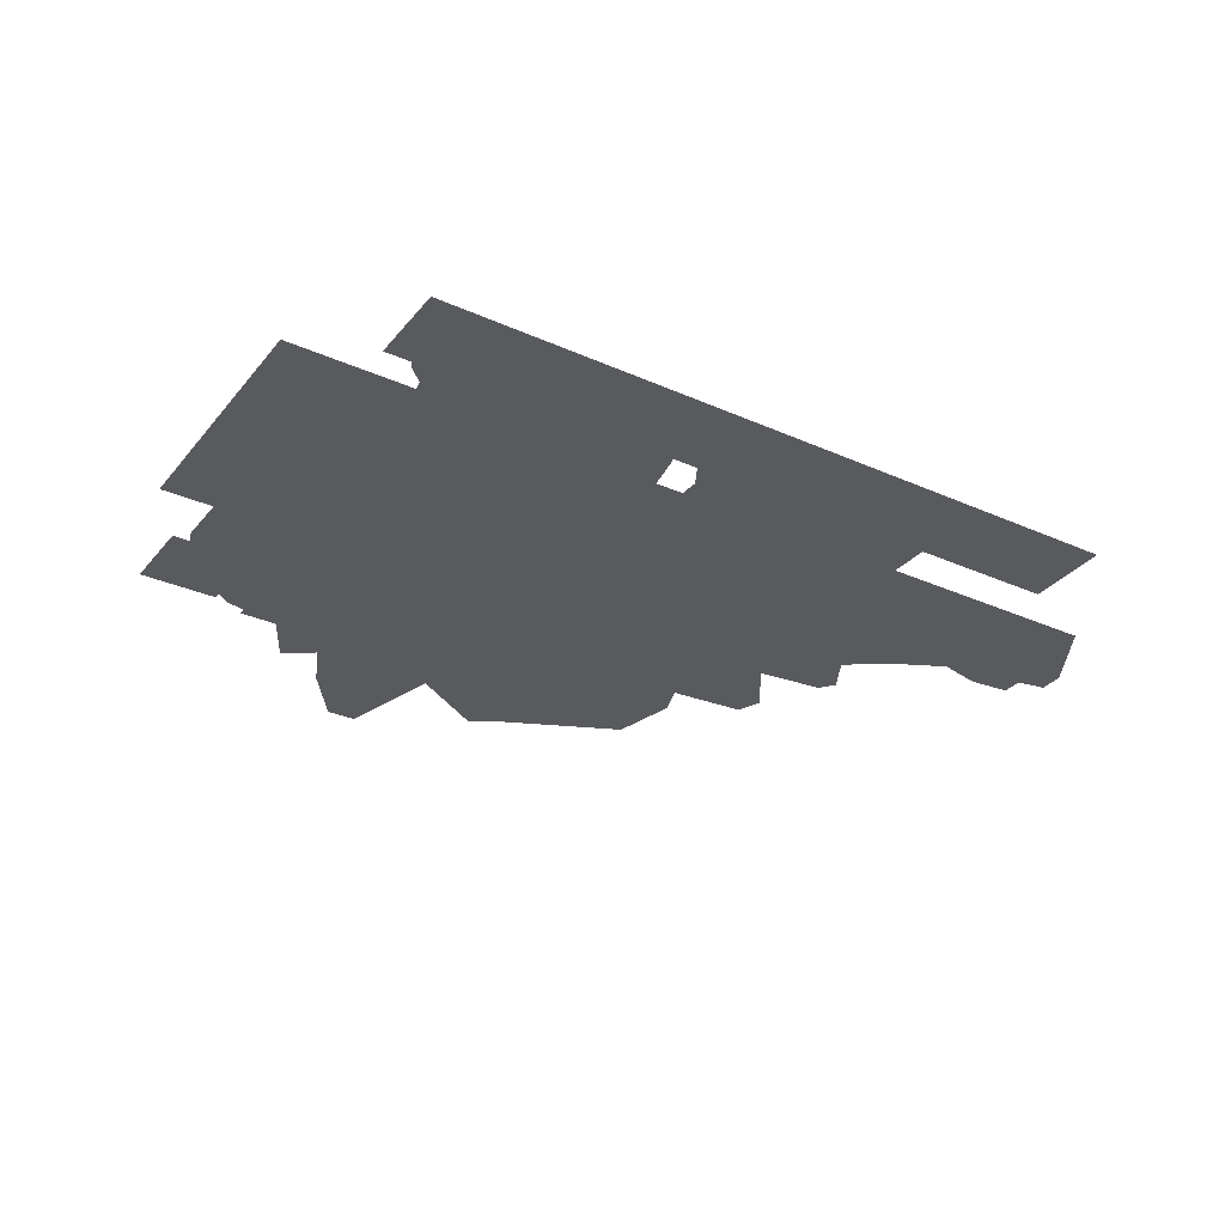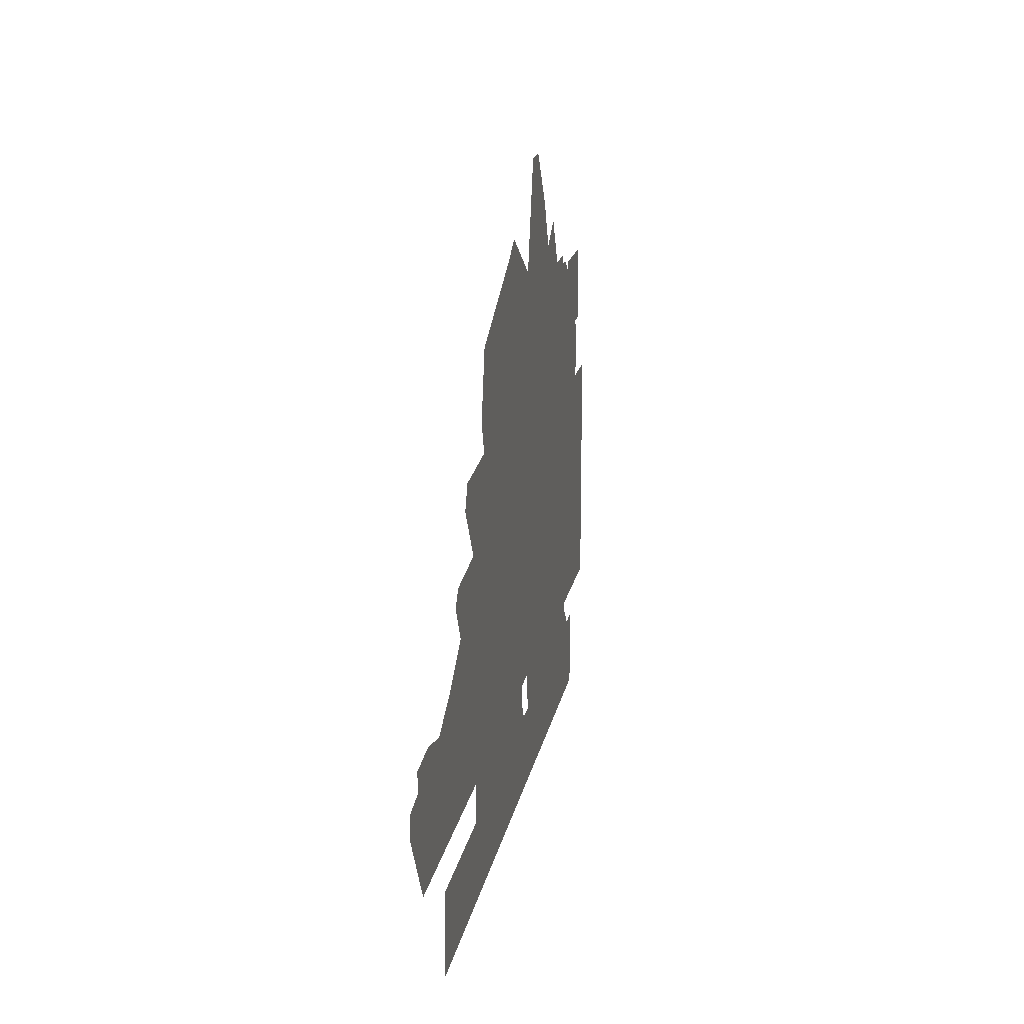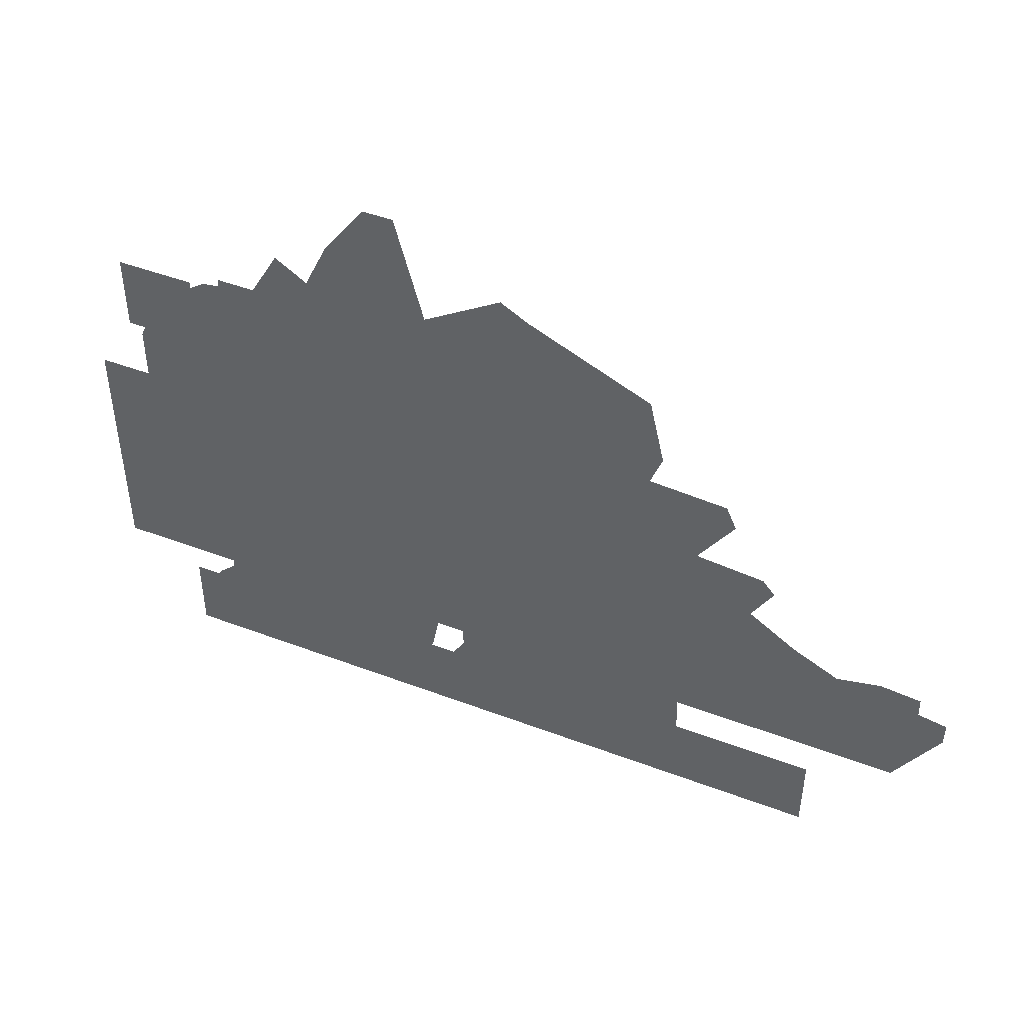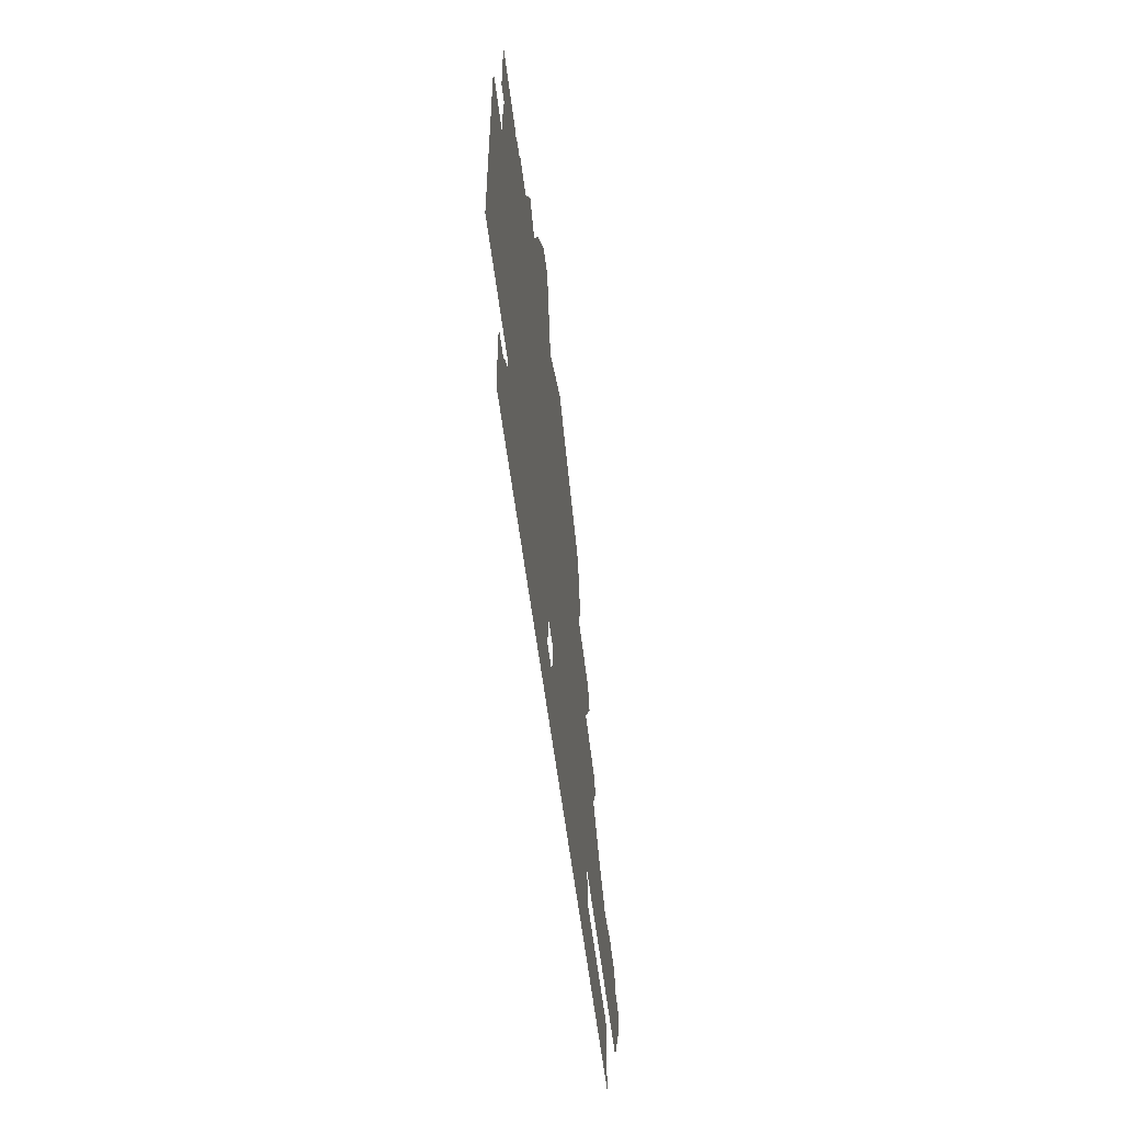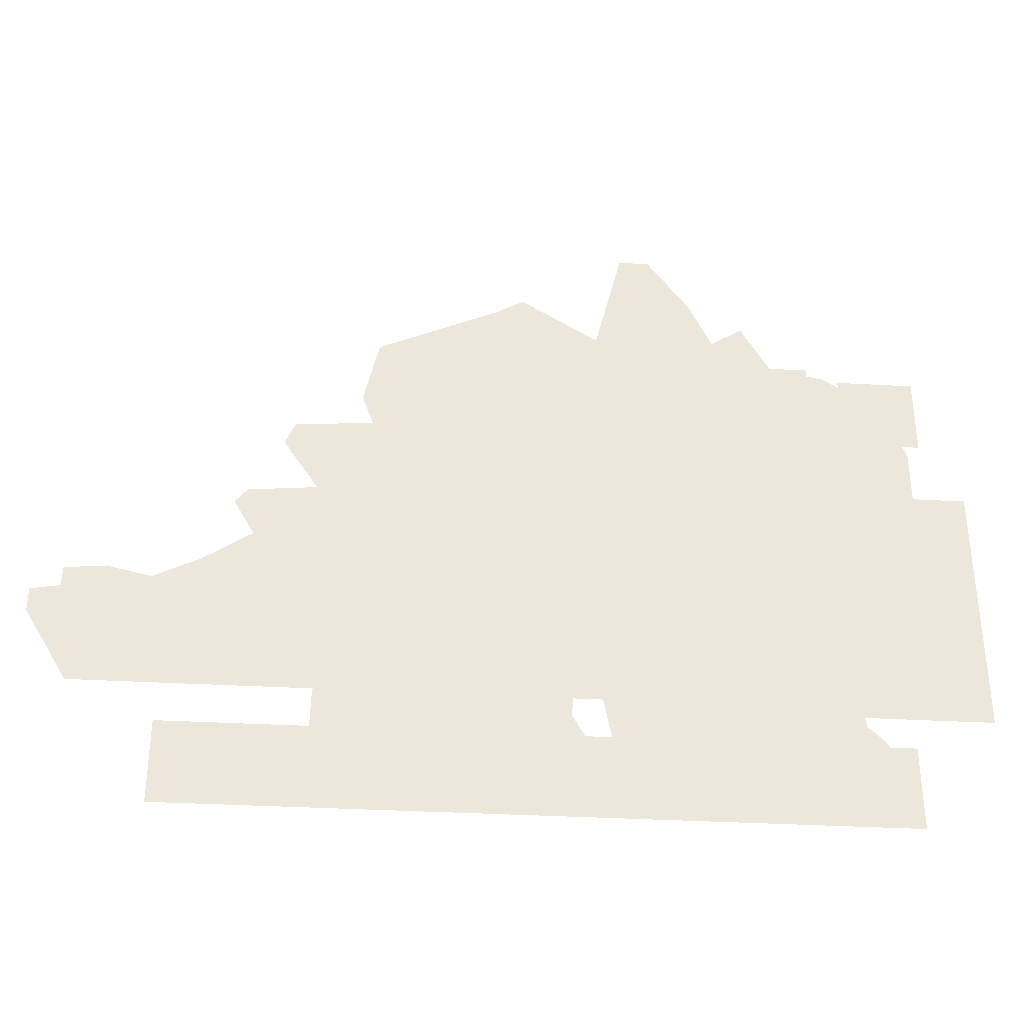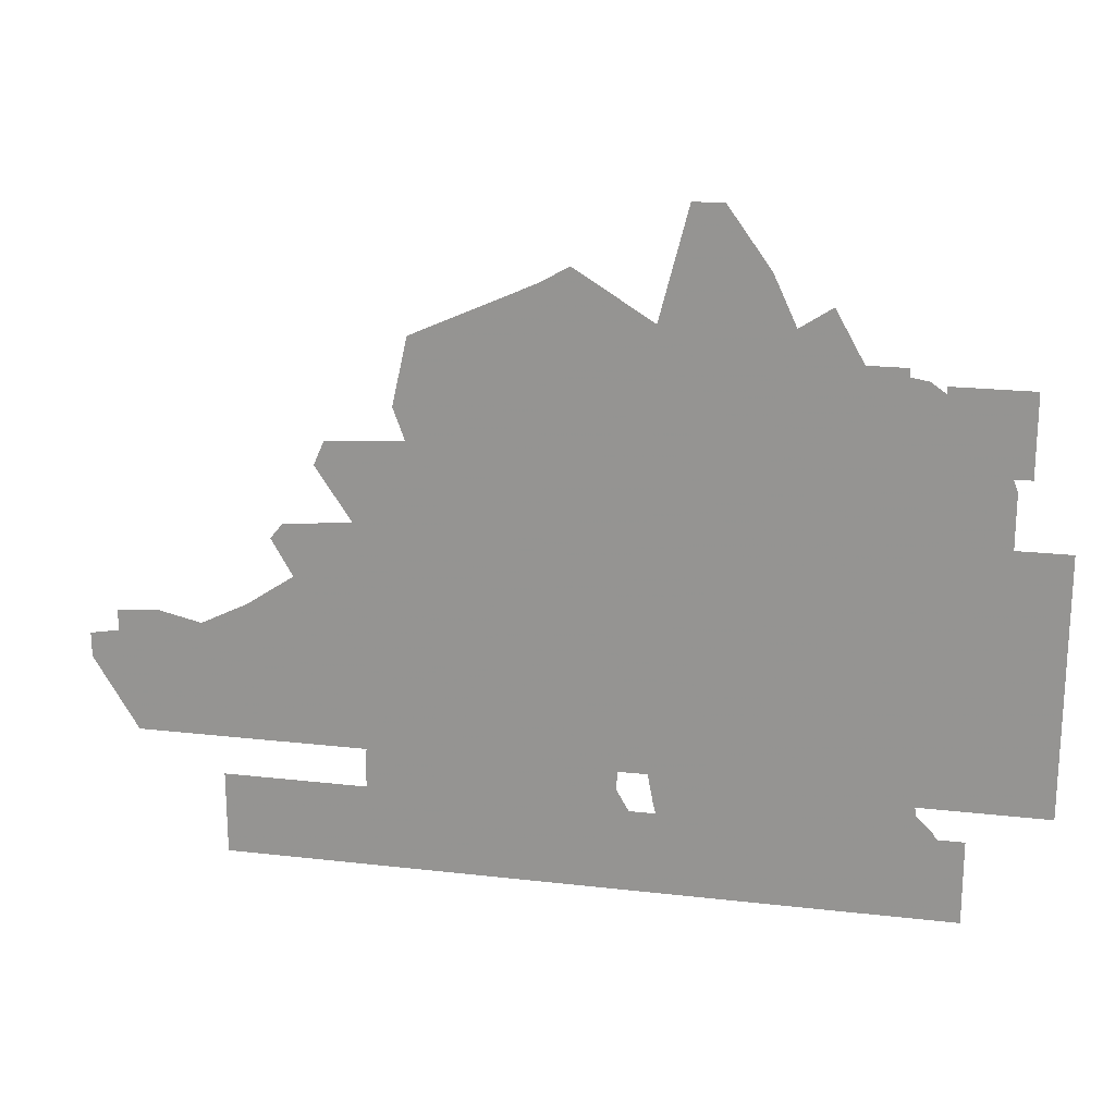
<metadata>
{"format":"obj","ext":"obj","renderer":"f3d","projection":"perspective","resolution":1024,"background":"white","views":[{"elev":-31.3,"azim":-32.3,"up":"+Z"},{"elev":18.0,"azim":100.4,"up":"+Y"},{"elev":46.7,"azim":23.3,"up":"+Y"},{"elev":-55.5,"azim":-83.1,"up":"+Y"},{"elev":-34.5,"azim":175.6,"up":"+Y"},{"elev":20.3,"azim":-168.1,"up":"+Y"}]}
</metadata>
<code>
g Skeleton Prefab Mesh "Spine"
v -2.036 -0.2698 0
v 1.894 -0.2697 0
v 1.894 0.1904 0
v -2.036 0.1902 0
v -0.2623 0.6692 0
v -0.2515 0.4917 0
v -0.2418 0.3067 0
v -0.3359 0.1426 0
v -0.336 -0.006122 0
v 0.03523 -0.01985 0
v 0.3096 -0.01984 0
v 0.354 0.1357 0
v 0.3541 0.3136 0
v 0.3267 0.577 0
v 0.2302 0.7719 0
v 0.09001 0.8502 0
v -0.07075 0.8502 0
v -0.1733 0.7818 0
v -0.02985 0.7177 0
v 0.02159 0.5319 0
v 0.03203 0.3099 0
v 0.03374 0.136 0
v -1.6 0.7838 0
v -1.668 0.7007 0
v -1.718 0.6198 0
v -1.741 0.5263 0
v -1.765 0.4471 0
v -1.773 0.3737 0
v -1.783 0.3079 0
v -1.873 0.2238 0
v -1.936 0.1117 0
v -1.936 0.01052 0
v -1.675 -0.01986 0
v -1.297 -0.0198 0
v -1.259 0.03699 0
v -1.216 0.1007 0
v -1.204 0.1684 0
v -1.186 0.2698 0
v -1.178 0.3503 0
v -1.166 0.468 0
v -1.166 0.5707 0
v -1.166 0.7039 0
v -1.314 0.8333 0
v -1.489 0.8502 0
v -1.41 0.7504 0
v -1.454 0.5472 0
v -1.499 0.3669 0
v -1.544 0.2078 0
v -1.635 0.05156 0
v -1.478 0.4437 0
v -1.434 0.642 0
v -1.585 0.1295 0
v -1.527 0.2846 0
v -0.9705 3.082 0
v -1.096 2.812 0
v -1.27 2.925 0
v -1.43 2.64 0
v -1.734 2.589 0
v -2.053 2.364 0
v -2.176 2.068 0
v -2.176 1.505 0
v -2.176 0.9902 0
v -2.094 0.7885 0
v -1.898 0.55 0
v -1.669 0.4308 0
v -1.403 0.4101 0
v -1.016 0.41 0
v -0.6507 0.41 0
v -0.325 0.4101 0
v 0.002308 0.4102 0
v 0.3184 0.4102 0
v 0.6178 0.4102 0
v 0.9979 0.4103 0
v 1.271 0.4103 0
v 1.542 0.4102 0
v 1.727 0.4103 0
v 1.91 0.4103 0
v 2.109 0.4103 0
v 2.362 0.4103 0
v 2.435 0.532 0
v 2.604 0.8124 0
v 2.604 0.9464 0
v 2.445 0.9744 0
v 2.442 1.087 0
v 2.218 1.108 0
v 1.979 1.054 0
v 1.871 1.107 0
v 1.724 1.18 0
v 1.463 1.354 0
v 1.579 1.556 0
v 1.511 1.638 0
v 1.137 1.674 0
v 1.332 1.968 0
v 1.275 2.097 0
v 0.8482 2.126 0
v 0.9115 2.301 0
v 0.828 2.67 0
v 0.1561 2.974 0
v 0.006055 3.062 0
v -0.4191 2.797 0
v -0.5737 3.4 0
v -0.74 3.4 0
v -1.321 1.474 0
v -0.5699 1.455 0
v 0.1222 1.341 0
v 0.7413 1.194 0
v 1.388 0.8956 0
v 1.948 0.6902 0
v -0.5683 2.594 0
v 0.1751 2.428 0
v 0.8073 2.053 0
v 1.111 1.031 0
v 1.633 0.8025 0
v -1.005 2.617 0
v -0.5541 2.213 0
v 0.4407 1.906 0
v 0.7174 1.848 0
v 2.165 0.6244 0
v 0.4255 1.269 0
v -0.2182 2.278 0
v -0.2343 1.4 0
v -0.9539 1.465 0
v 1.798 0.7465 0
v -2.156 1.539 0
v -2.156 1.284 0
v -2.156 0.9642 0
v -2.156 0.76 0
v -1.672 0.76 0
v -1.106 0.76 0
v -1.106 0.9597 0
v -1.106 1.284 0
v -1.106 1.544 0
v -1.106 1.84 0
v -1.673 1.84 0
v -2.156 1.84 0
v -1.666 1.284 0
v -1.669 1.539 0
v -1.67 0.9781 0
v 0.3596 0.7788 0
v 0.3225 0.5905 0
v 0.3386 0.3654 0
v 0.3533 0.2273 0
v 0.2941 0.1068 0
v 0.2941 -0.06118 0
v 0.4516 -0.1298 0
v 0.6925 -0.1299 0
v 0.9873 -0.1298 0
v 1.104 0.02754 0
v 1.104 0.2177 0
v 1.101 0.3845 0
v 1.079 0.5887 0
v 0.9746 0.7915 0
v 0.8859 0.8834 0
v 0.7591 0.9401 0
v 0.6164 0.9402 0
v 0.4959 0.9244 0
v 0.6259 0.782 0
v 0.6481 0.5758 0
v 0.6709 0.2267 0
v 0.659 0.3809 0
v 0.6826 0.03299 0
v -1.082 0.7763 0
v -1.132 0.6027 0
v -1.173 0.4068 0
v -1.202 0.2525 0
v -1.306 0.08807 0
v -1.306 -0.08013 0
v -0.9435 -0.1298 0
v -0.6398 -0.1299 0
v -0.5399 -0.07248 0
v -0.4795 0.06665 0
v -0.4369 0.2397 0
v -0.406 0.4061 0
v -0.406 0.6193 0
v -0.4714 0.8188 0
v -0.6686 0.9402 0
v -0.8838 0.9402 0
v -0.6914 0.8693 0
v -0.7343 0.6849 0
v -0.7841 0.5107 0
v -0.8621 0.1633 0
v -0.8181 0.3452 0
v -0.9092 -0.006194 0
v -2.246 2.13 0
v -1.816 2.13 0
v -1.816 2.57 0
v -2.246 2.57 0
v -1.636 2.06 0
v -1.046 2.06 0
v -1.046 2.65 0
v -1.636 2.65 0
v -2.466 0.36 0
v -0.6856 0.3601 0
v -0.6857 1.77 0
v -2.466 1.77 0
g Skeleton Prefab Mesh "Spine"_0
f 4 3 2
f 1 4 2
f 13 12 21
f 7 21 22
f 8 7 22
f 21 12 22
f 9 8 22
f 22 12 11
f 22 11 10
f 9 22 10
f 17 16 19
f 18 17 19
f 19 16 15
f 5 18 19
f 19 15 20
f 20 15 14
f 19 20 5
f 5 20 6
f 20 14 13
f 6 20 21
f 20 13 21
f 6 21 7
f 29 28 53
f 48 53 37
f 29 48 52
f 30 29 52
f 48 37 36
f 30 52 49
f 31 30 49
f 48 36 35
f 52 48 35
f 31 49 33
f 31 33 32
f 52 35 34
f 49 52 34
f 33 49 34
f 29 53 48
f 44 43 45
f 23 44 45
f 45 43 42
f 23 45 51
f 24 23 51
f 42 41 51
f 45 42 51
f 24 51 46
f 25 24 46
f 46 51 41
f 26 25 46
f 46 41 40
f 26 46 50
f 27 26 50
f 50 46 40
f 27 50 47
f 28 27 47
f 50 40 39
f 47 50 39
f 28 47 53
f 47 39 38
f 47 38 53
f 38 37 53
f 62 103 63
f 63 103 64
f 66 103 67
f 64 103 65
f 65 103 66
f 83 82 81
f 113 87 123
f 123 87 86
f 123 86 108
f 86 85 118
f 108 86 118
f 85 84 83
f 85 83 118
f 118 83 80
f 80 83 81
f 108 77 76
f 108 118 78
f 108 78 77
f 118 80 79
f 118 79 78
f 113 123 76
f 108 76 123
f 94 92 111
f 92 94 93
f 92 91 89
f 89 91 90
f 117 92 106
f 92 89 112
f 92 112 106
f 112 89 107
f 107 89 88
f 107 88 113
f 113 88 87
f 112 73 72
f 73 112 107
f 73 107 74
f 107 113 75
f 107 75 74
f 76 75 113
f 119 106 72
f 112 72 106
f 72 71 119
f 59 103 60
f 58 57 103
f 59 58 103
f 60 103 61
f 61 103 62
f 122 104 68
f 68 67 122
f 103 122 67
f 114 122 103
f 57 56 55
f 55 54 114
f 57 55 114
f 54 101 109
f 109 101 100
f 101 54 102
f 114 54 109
f 98 110 100
f 99 98 100
f 109 100 110
f 109 110 120
f 109 120 115
f 114 109 115
f 57 114 103
f 114 115 122
f 122 115 104
f 115 120 121
f 104 115 121
f 98 97 110
f 110 97 96
f 110 96 95
f 110 95 111
f 110 111 116
f 116 111 117
f 95 94 111
f 117 111 92
f 116 105 110
f 105 120 110
f 105 121 120
f 105 116 119
f 119 116 117
f 119 117 106
f 121 105 70
f 105 119 71
f 104 121 69
f 105 71 70
f 69 68 104
f 69 121 70
f 126 125 138
f 131 130 138
f 130 129 128
f 126 138 128
f 138 130 128
f 127 126 128
f 133 132 137
f 133 137 134
f 124 135 134
f 124 134 137
f 132 131 136
f 132 136 137
f 125 124 137
f 125 137 136
f 125 136 138
f 136 131 138
f 142 160 159
f 159 150 149
f 141 160 142
f 160 150 159
f 159 149 161
f 142 159 161
f 161 143 142
f 143 161 144
f 161 148 147
f 161 147 146
f 161 146 145
f 161 145 144
f 161 149 148
f 155 154 157
f 156 155 157
f 139 156 157
f 154 153 157
f 153 152 157
f 157 152 158
f 158 152 151
f 158 151 160
f 157 158 139
f 158 140 139
f 140 158 141
f 160 151 150
f 141 158 160
f 182 181 165
f 164 182 165
f 181 182 172
f 181 172 171
f 165 181 183
f 166 165 183
f 181 171 170
f 183 181 170
f 166 183 167
f 183 170 169
f 167 183 168
f 168 183 169
f 177 176 178
f 178 176 175
f 177 178 179
f 162 177 179
f 175 174 179
f 178 175 179
f 162 179 180
f 163 162 180
f 164 163 180
f 174 173 180
f 179 174 180
f 164 180 182
f 182 180 173
f 182 173 172
f 187 186 185
f 184 187 185
f 191 190 189
f 188 191 189
f 195 194 193
f 192 195 193

</code>
